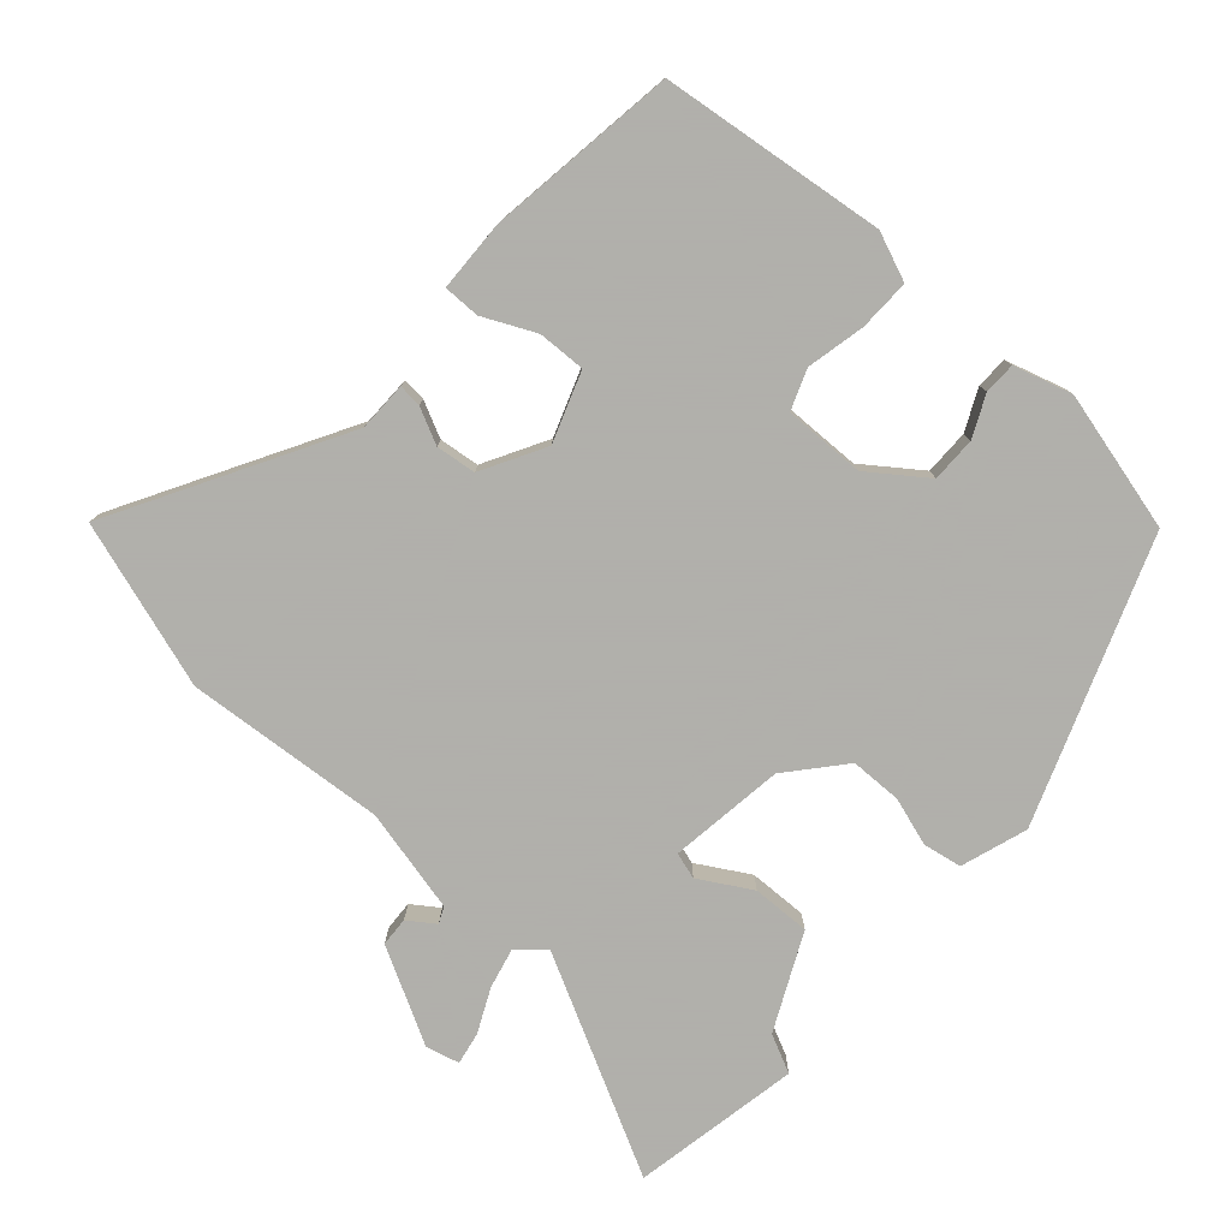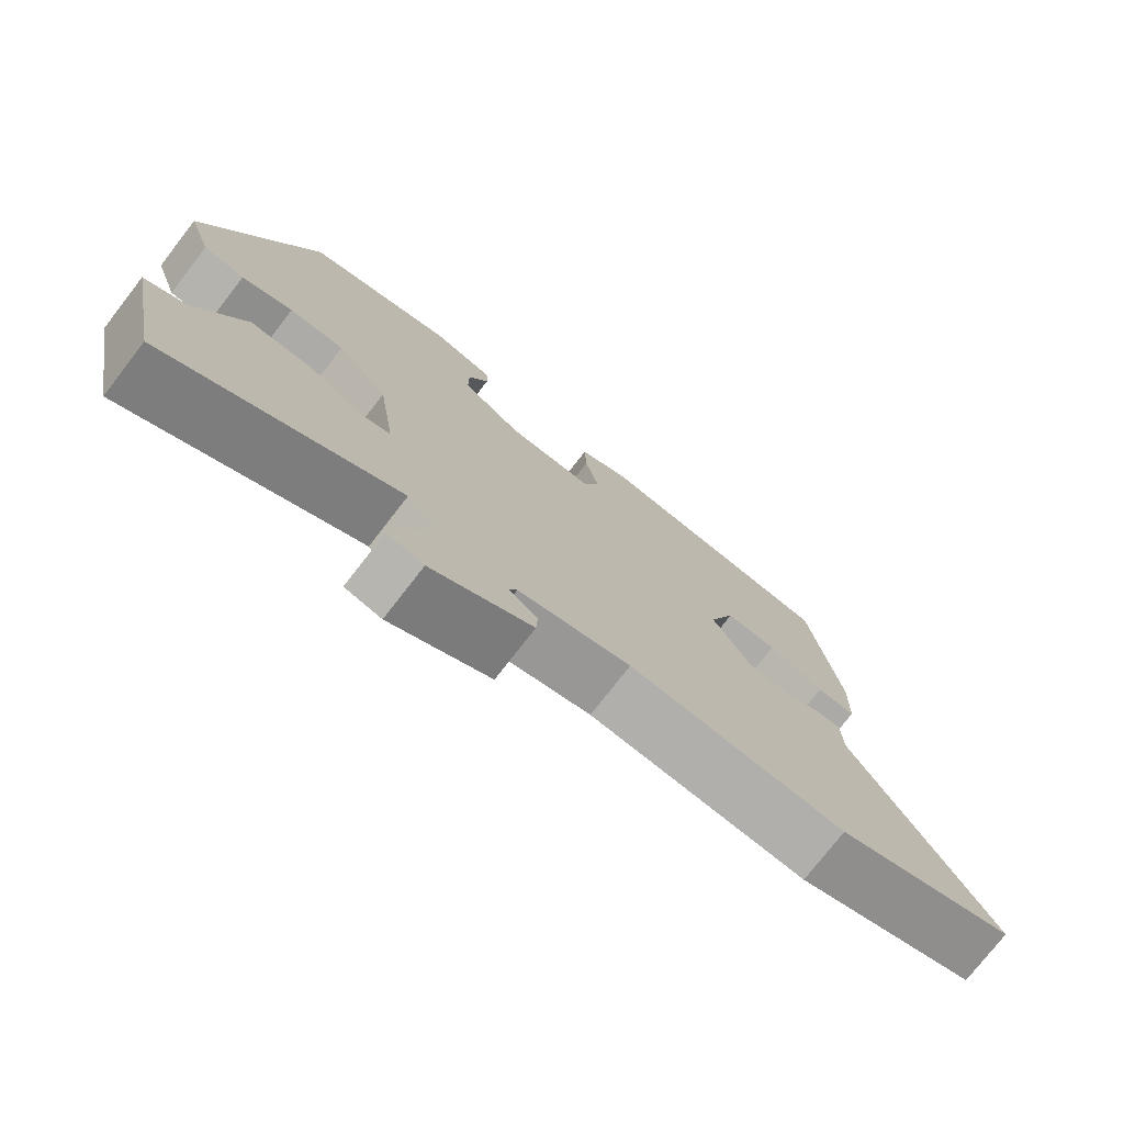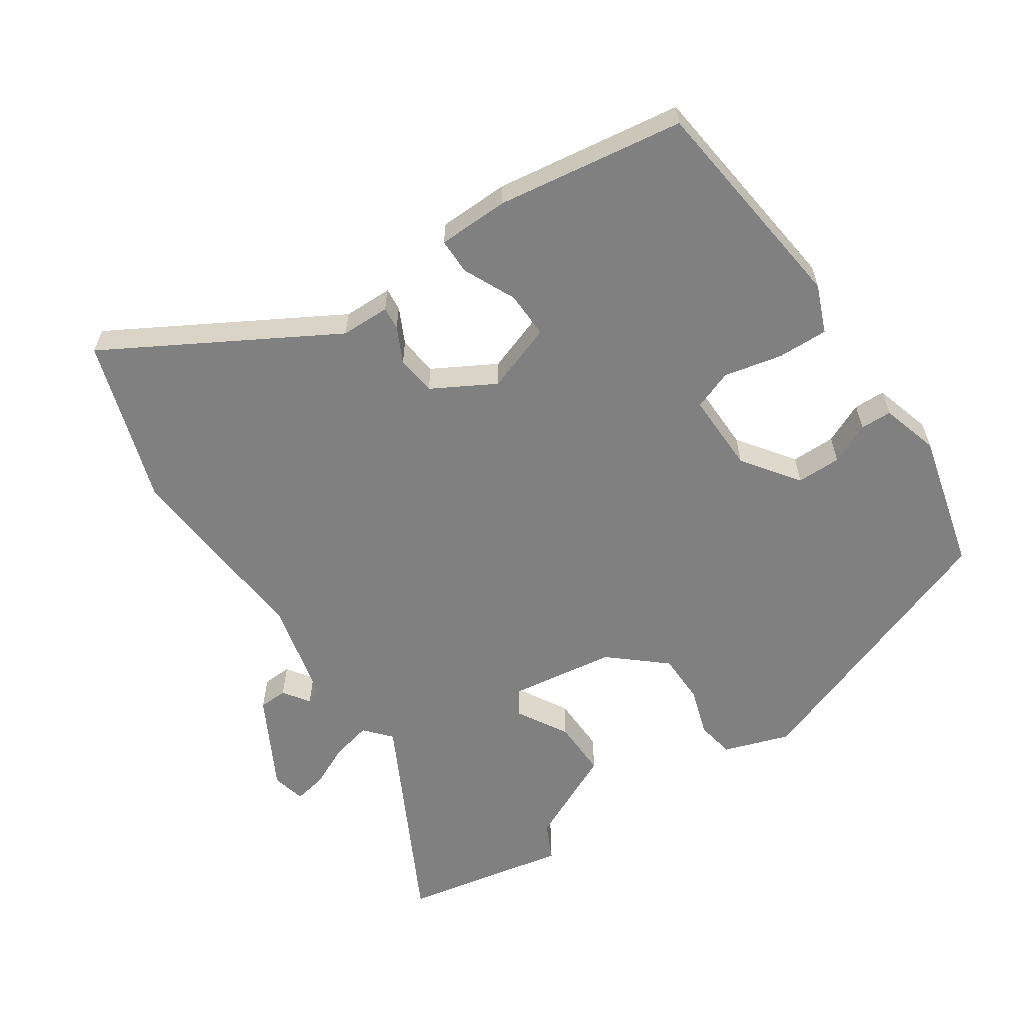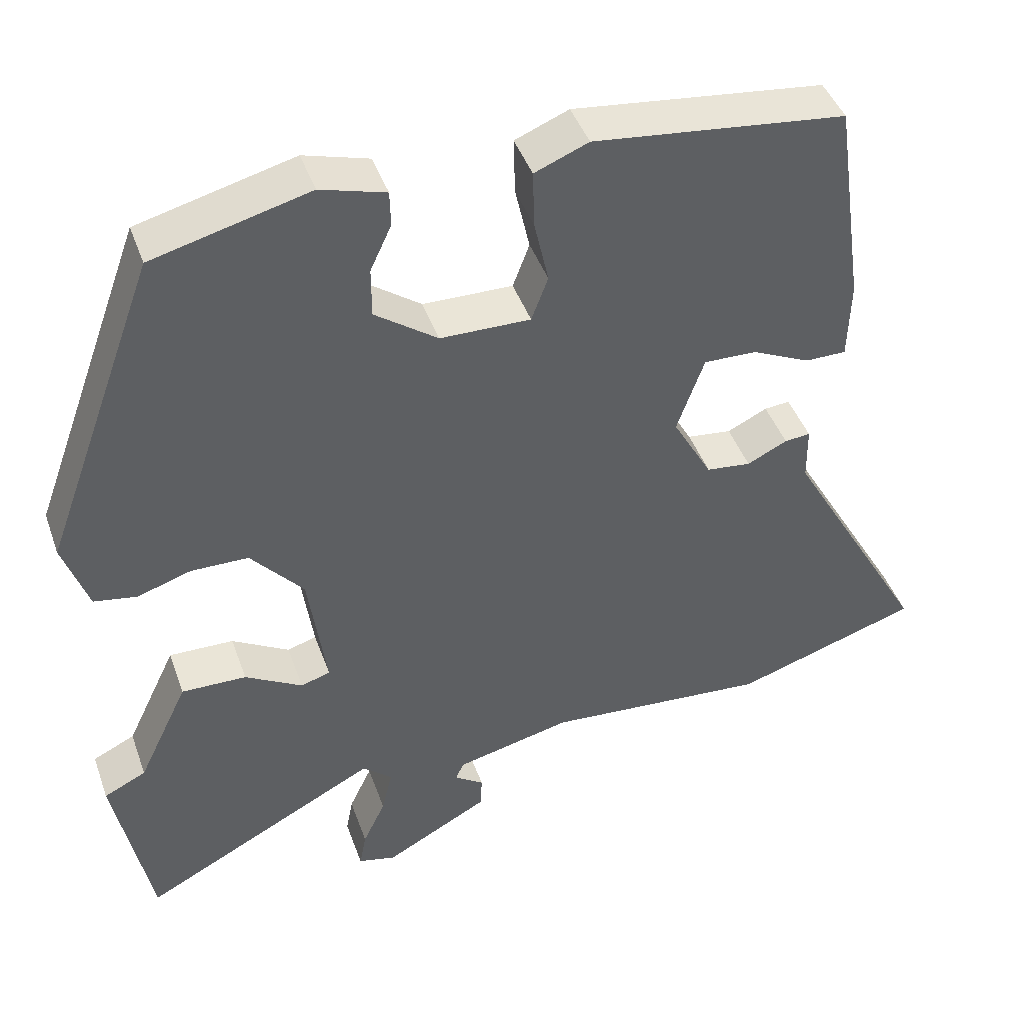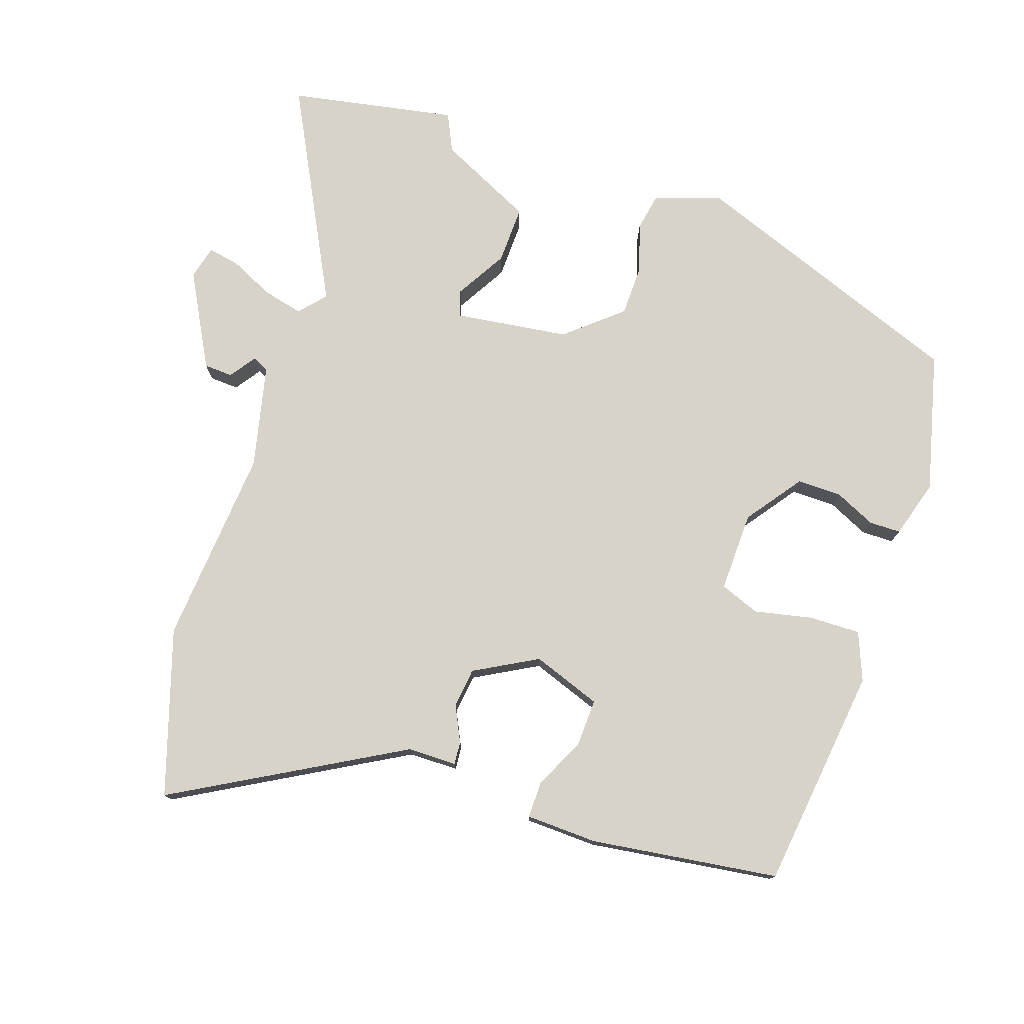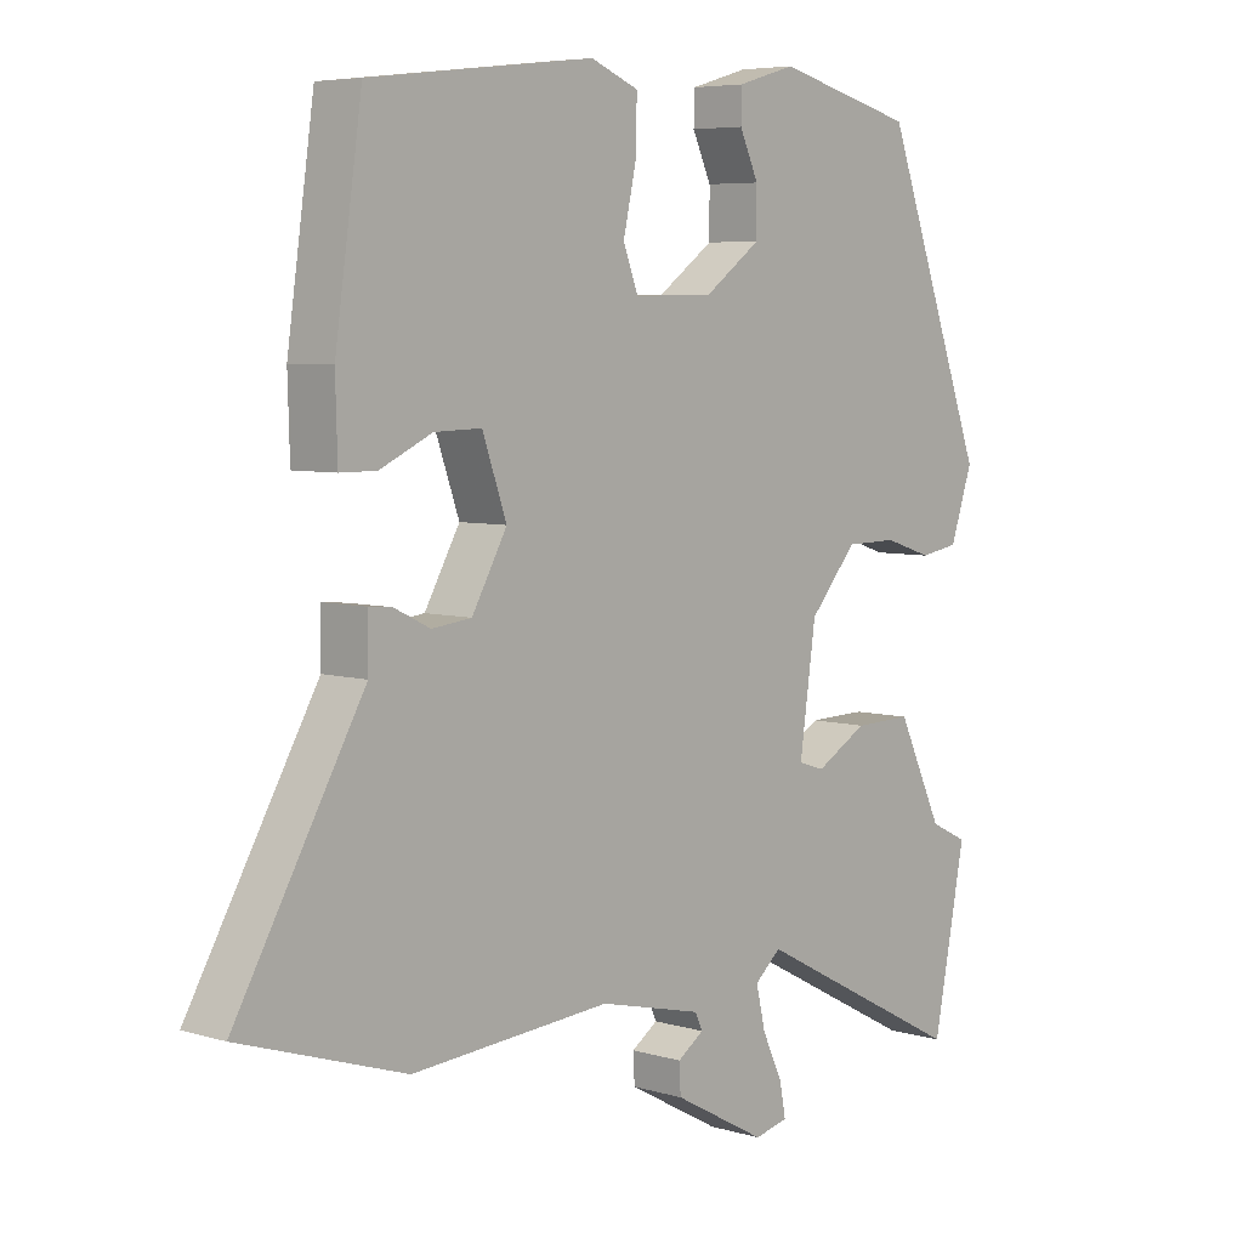
<metadata>
{"format":"obj","ext":"obj","renderer":"f3d","projection":"perspective","resolution":1024,"background":"white","views":[{"elev":-78.4,"azim":-41.4,"up":"+Y"},{"elev":-76.1,"azim":142.2,"up":"+Z"},{"elev":-60.1,"azim":-56.1,"up":"+Y"},{"elev":43.9,"azim":161.0,"up":"+Z"},{"elev":76.8,"azim":-71.0,"up":"+Y"},{"elev":5.9,"azim":-47.9,"up":"+Z"}]}
</metadata>
<code>
v -0.497 0.07 0.487
v -0.165 0.07 0.526
v -0.094 0.07 0.497
v -0.096 0.07 0.421
v -0.115 0.07 0.335
v -0.093 0.07 0.276
v 0.026 0.07 0.278
v 0.109 0.07 0.338
v 0.109 0.07 0.404
v 0.081 0.07 0.465
v 0.082 0.07 0.512
v 0.168 0.07 0.537
v 0.374 0.07 0.484
v 0.526 0.07 0.07
v 0.493 0.07 -0.028
v 0.436 0.07 -0.038
v 0.365 0.07 -0.015
v 0.289 0.07 -0.016
v 0.219 0.07 -0.097
v 0.195 0.07 -0.267
v 0.234 0.07 -0.279
v 0.31 0.07 -0.235
v 0.396 0.07 -0.233
v 0.463 0.07 -0.374
v 0.519 0.07 -0.401
v 0.471 0.07 -0.648
v 0.155 0.07 -0.483
v 0.116 0.07 -0.517
v 0.13 0.07 -0.577
v 0.16 0.07 -0.641
v 0.169 0.07 -0.689
v 0.119 0.07 -0.701
v -0.019 0.07 -0.626
v -0.021 0.07 -0.583
v 0.018 0.07 -0.556
v 0.007 0.07 -0.532
v -0.146 0.07 -0.496
v -0.441 0.07 -0.519
v -0.686 0.07 -0.44
v -0.496 0.07 -0.106
v -0.495 0.07 -0.033
v -0.461 0.07 -0.036
v -0.408 0.07 -0.062
v -0.349 0.07 -0.055
v -0.297 0.07 0.038
v -0.333 0.07 0.14
v -0.403 0.07 0.138
v -0.48 0.07 0.102
v -0.534 0.07 0.102
v -0.537 0.07 0.208
v -0.497 0 0.487
v -0.165 0 0.526
v -0.094 0 0.497
v -0.096 0 0.421
v -0.115 0 0.335
v -0.093 0 0.276
v 0.026 0 0.278
v 0.109 0 0.338
v 0.109 0 0.404
v 0.081 0 0.465
v 0.082 0 0.512
v 0.168 0 0.537
v 0.374 0 0.484
v 0.526 0 0.07
v 0.493 0 -0.028
v 0.436 0 -0.038
v 0.365 0 -0.015
v 0.289 0 -0.016
v 0.219 0 -0.097
v 0.195 0 -0.267
v 0.234 0 -0.279
v 0.31 0 -0.235
v 0.396 0 -0.233
v 0.463 0 -0.374
v 0.519 0 -0.401
v 0.471 0 -0.648
v 0.155 0 -0.483
v 0.116 0 -0.517
v 0.13 0 -0.577
v 0.16 0 -0.641
v 0.169 0 -0.689
v 0.119 0 -0.701
v -0.019 0 -0.626
v -0.021 0 -0.583
v 0.018 0 -0.556
v 0.007 0 -0.532
v -0.146 0 -0.496
v -0.441 0 -0.519
v -0.686 0 -0.44
v -0.496 0 -0.106
v -0.495 0 -0.033
v -0.461 0 -0.036
v -0.408 0 -0.062
v -0.349 0 -0.055
v -0.297 0 0.038
v -0.333 0 0.14
v -0.403 0 0.138
v -0.48 0 0.102
v -0.534 0 0.102
v -0.537 0 0.208
f 3 4 5
f 2 3 5
f 1 2 5
f 50 1 5
f 49 50 5
f 48 49 5
f 47 48 5
f 46 47 5 6
f 45 46 6 7
f 44 45 7 8
f 40 41 42 43
f 40 43 44
f 39 40 44
f 38 39 44
f 37 38 44
f 36 37 44 8
f 33 34 35
f 32 33 35
f 31 32 35
f 30 31 35
f 29 30 35
f 28 29 35 36
f 27 28 36 8
f 24 25 26 27
f 23 24 27
f 22 23 27
f 21 22 27
f 20 21 27
f 27 8 9
f 20 27 9
f 19 20 9
f 15 16 17
f 14 15 17
f 13 14 17
f 12 13 17
f 11 12 17
f 10 11 17
f 9 10 17
f 9 17 18
f 9 18 19
f 55 54 53
f 55 53 52
f 55 52 51
f 55 51 100
f 55 100 99
f 55 99 98
f 55 98 97
f 56 55 97 96
f 57 56 96 95
f 58 57 95 94
f 93 92 91 90
f 94 93 90
f 94 90 89
f 94 89 88
f 94 88 87
f 58 94 87 86
f 85 84 83
f 85 83 82
f 85 82 81
f 85 81 80
f 85 80 79
f 86 85 79 78
f 58 86 78 77
f 77 76 75 74
f 77 74 73
f 77 73 72
f 77 72 71
f 77 71 70
f 59 58 77
f 59 77 70
f 59 70 69
f 67 66 65
f 67 65 64
f 67 64 63
f 67 63 62
f 67 62 61
f 67 61 60
f 67 60 59
f 68 67 59
f 69 68 59
f 1 51 52 2
f 2 52 53 3
f 3 53 54 4
f 4 54 55 5
f 5 55 56 6
f 6 56 57 7
f 7 57 58 8
f 8 58 59 9
f 9 59 60 10
f 10 60 61 11
f 11 61 62 12
f 12 62 63 13
f 13 63 64 14
f 14 64 65 15
f 15 65 66 16
f 16 66 67 17
f 17 67 68 18
f 18 68 69 19
f 19 69 70 20
f 20 70 71 21
f 21 71 72 22
f 22 72 73 23
f 23 73 74 24
f 24 74 75 25
f 25 75 76 26
f 26 76 77 27
f 27 77 78 28
f 28 78 79 29
f 29 79 80 30
f 30 80 81 31
f 31 81 82 32
f 32 82 83 33
f 33 83 84 34
f 34 84 85 35
f 35 85 86 36
f 36 86 87 37
f 37 87 88 38
f 38 88 89 39
f 39 89 90 40
f 40 90 91 41
f 41 91 92 42
f 42 92 93 43
f 43 93 94 44
f 44 94 95 45
f 45 95 96 46
f 46 96 97 47
f 47 97 98 48
f 48 98 99 49
f 49 99 100 50
f 50 100 51 1

</code>
